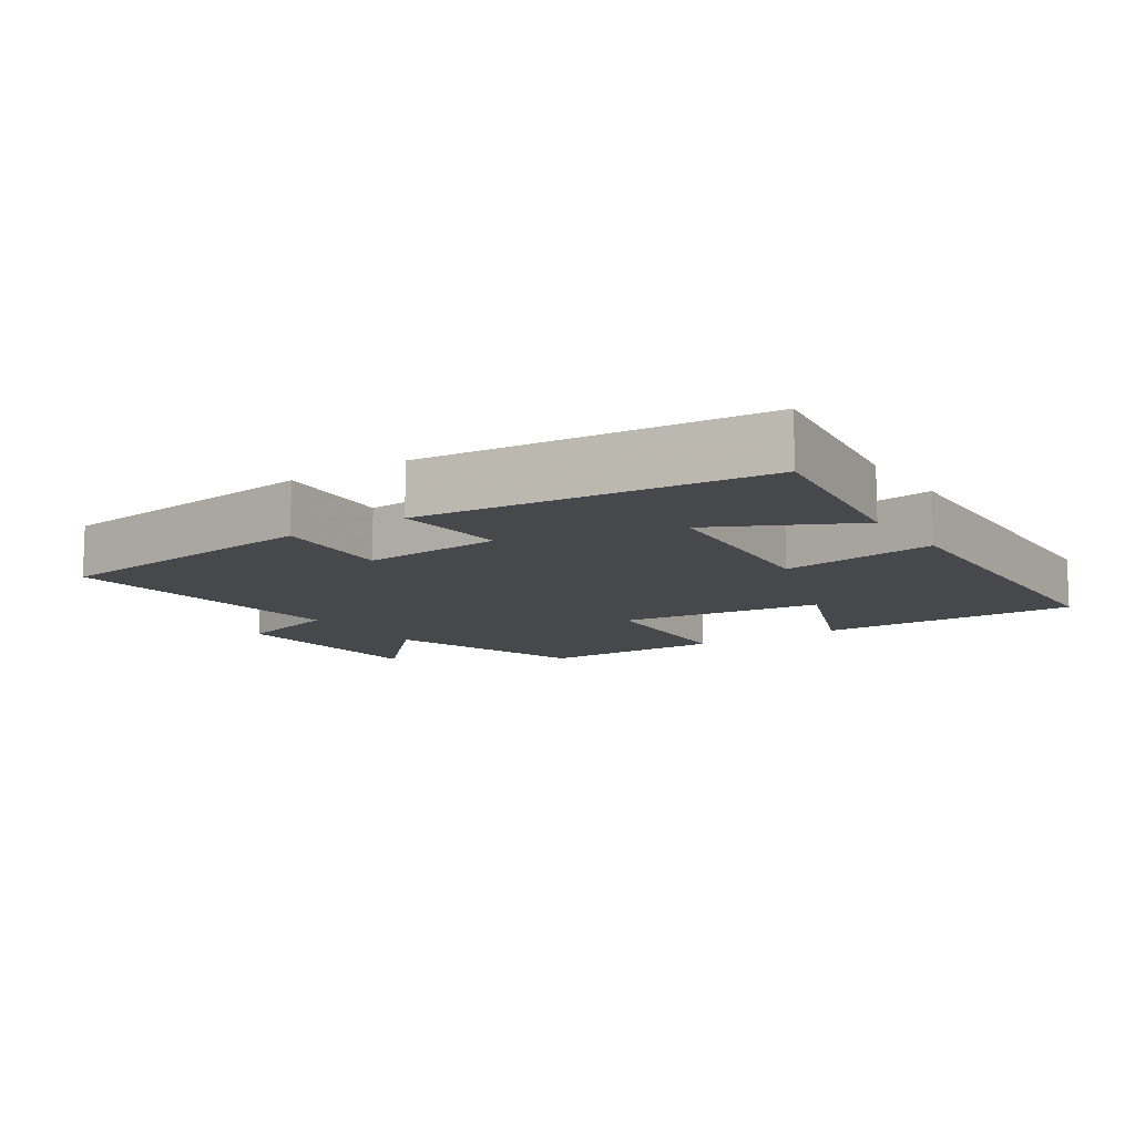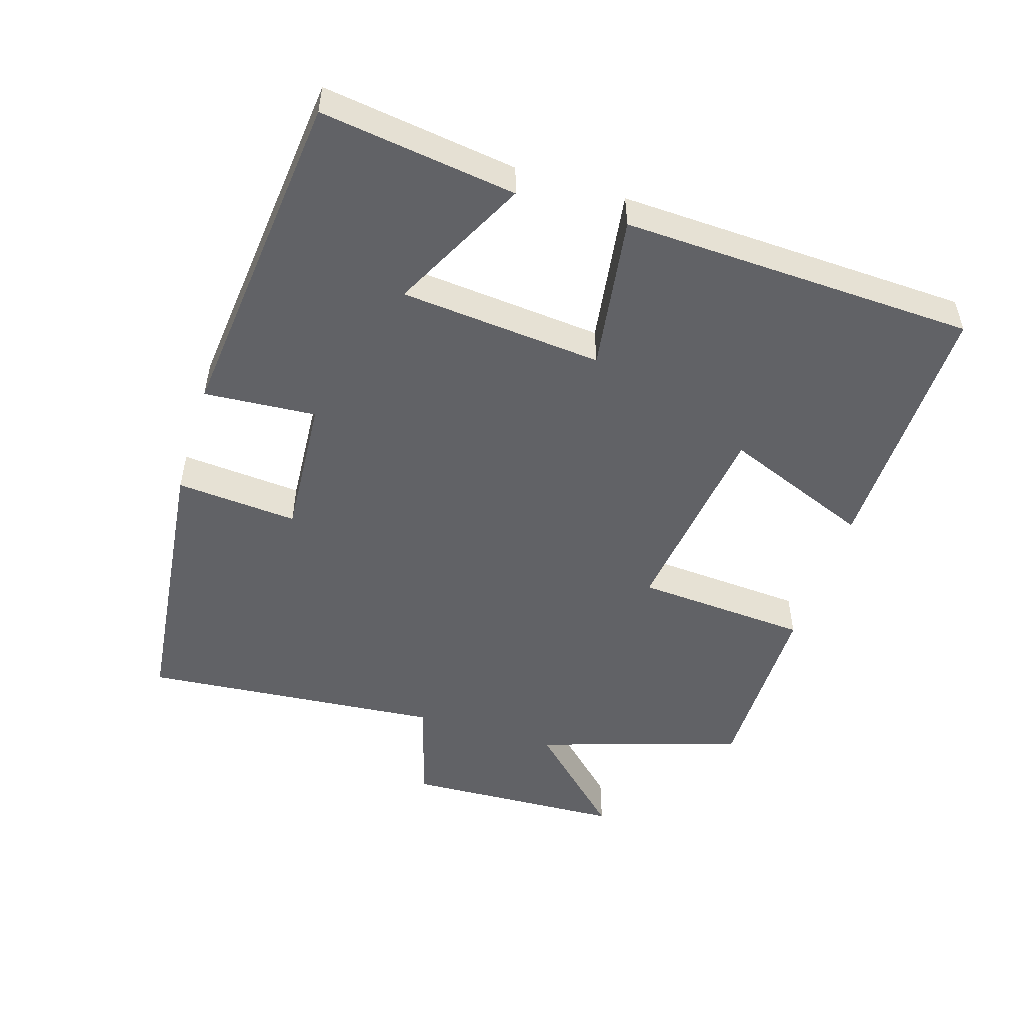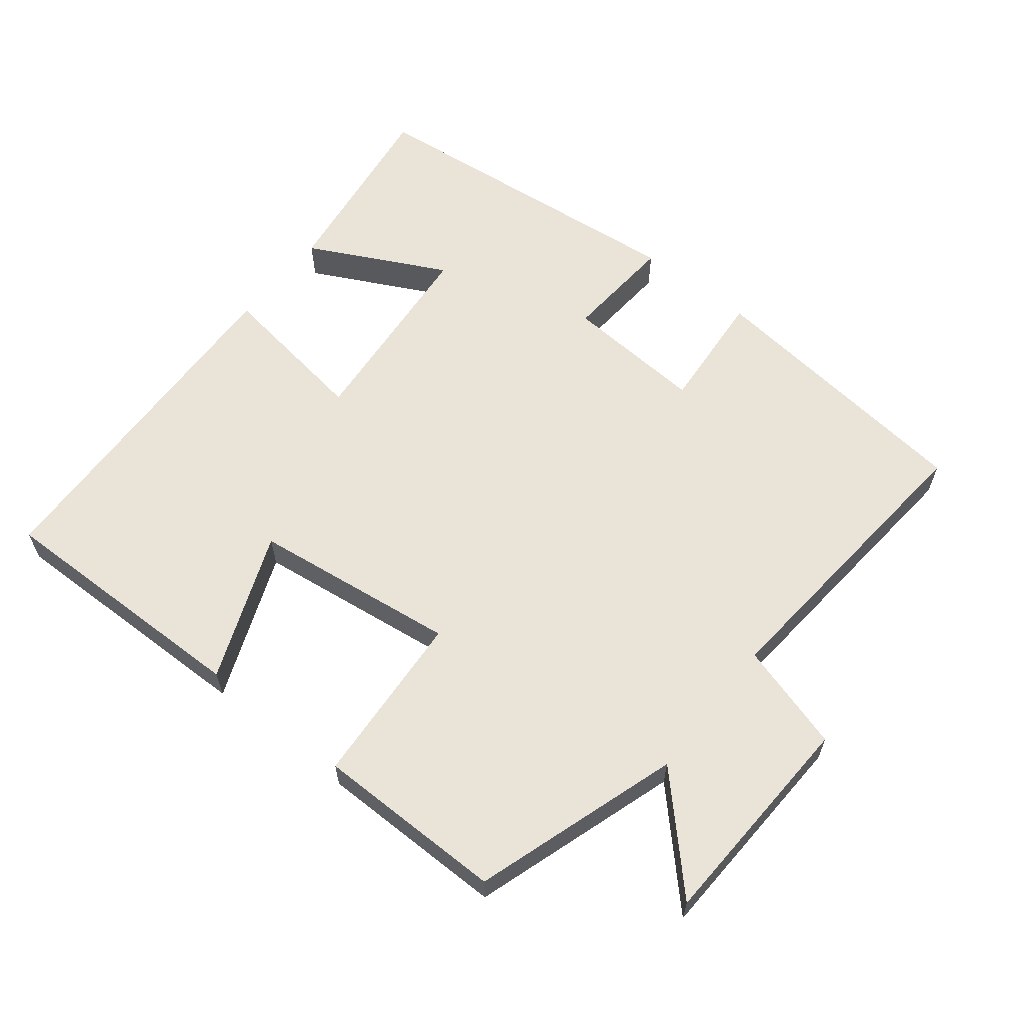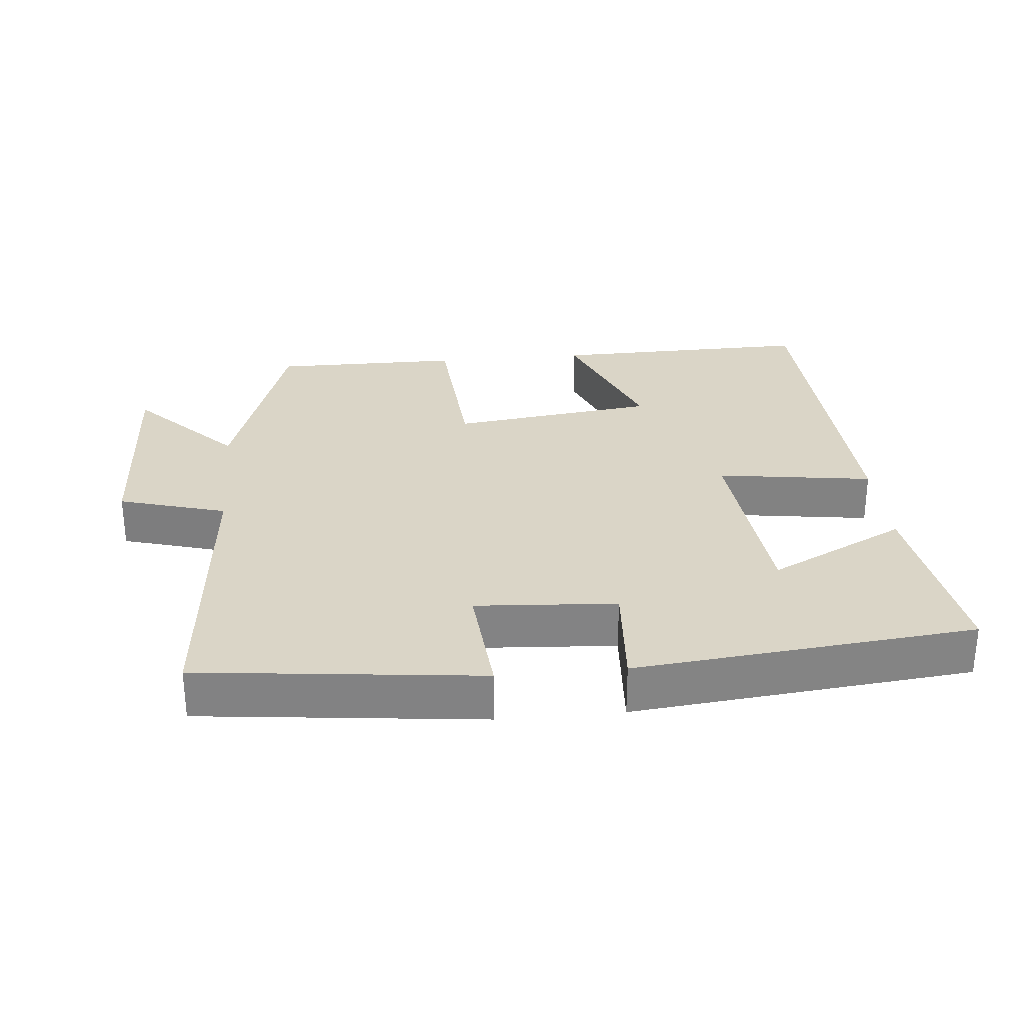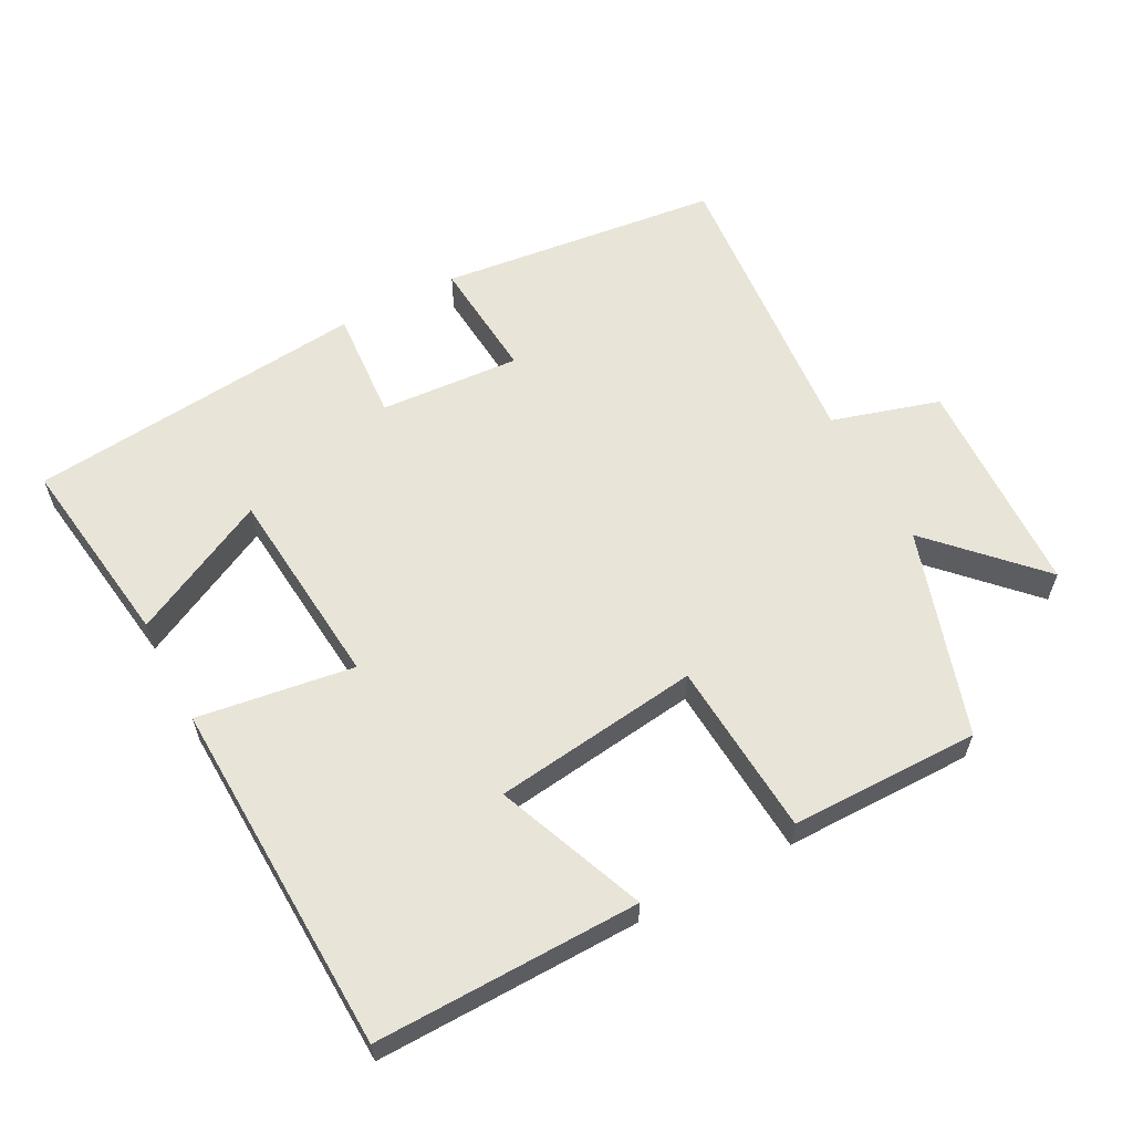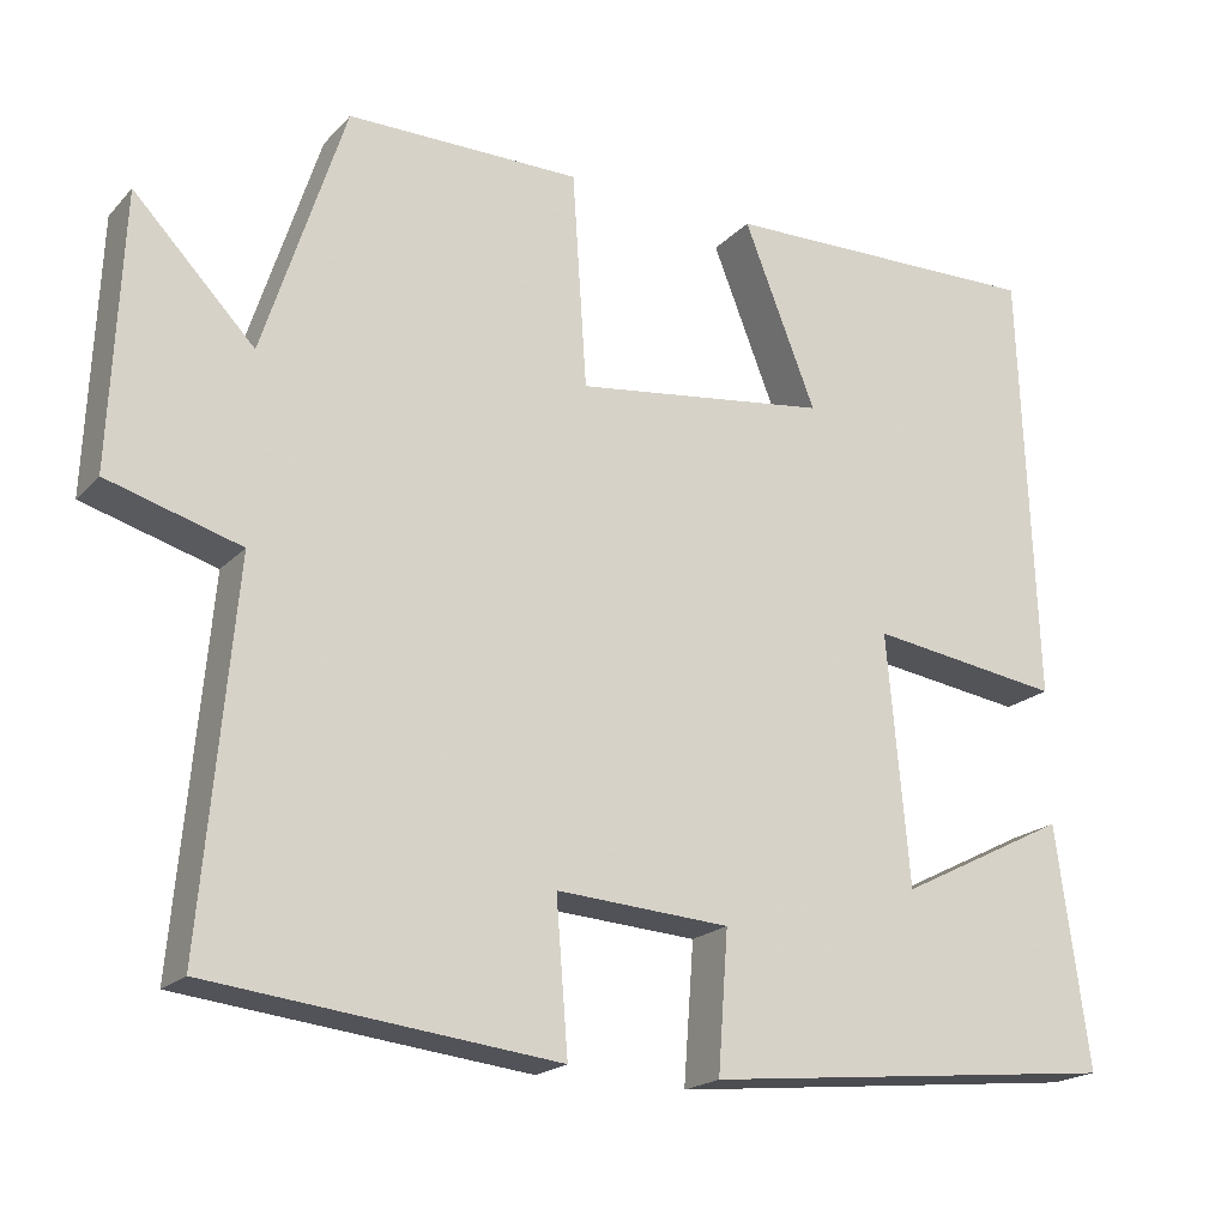
<metadata>
{"format":"obj","ext":"obj","renderer":"f3d","projection":"perspective","resolution":1024,"background":"white","views":[{"elev":-11.2,"azim":-146.2,"up":"+Y"},{"elev":-50.7,"azim":-107.4,"up":"+Y"},{"elev":61.1,"azim":38.4,"up":"+Y"},{"elev":29.0,"azim":174.5,"up":"+Y"},{"elev":60.0,"azim":-28.0,"up":"+Y"},{"elev":-19.5,"azim":150.6,"up":"+Z"}]}
</metadata>
<code>
v -0.481 0.07 0.506
v -0.1 0.07 0.5
v -0.185 0.07 0.285
v 0.113 0.07 0.247
v 0.13 0.07 0.5
v 0.404 0.07 0.501
v 0.5 0.07 0.203
v 0.642 0.07 0.351
v 0.656 0.07 0.031
v 0.5 0.07 -0.015
v 0.539 0.07 -0.453
v 0.131 0.07 -0.5
v 0.145 0.07 -0.323
v -0.059 0.07 -0.337
v -0.047 0.07 -0.5
v -0.539 0.07 -0.45
v -0.5 0.07 -0.167
v -0.3 0.07 -0.268
v -0.274 0.07 0.026
v -0.5 0.07 -0.007
v -0.481 0 0.506
v -0.1 0 0.5
v -0.185 0 0.285
v 0.113 0 0.247
v 0.13 0 0.5
v 0.404 0 0.501
v 0.5 0 0.203
v 0.642 0 0.351
v 0.656 0 0.031
v 0.5 0 -0.015
v 0.539 0 -0.453
v 0.131 0 -0.5
v 0.145 0 -0.323
v -0.059 0 -0.337
v -0.047 0 -0.5
v -0.539 0 -0.45
v -0.5 0 -0.167
v -0.3 0 -0.268
v -0.274 0 0.026
v -0.5 0 -0.007
f 19 20 1
f 15 16 17 18
f 14 15 18 19
f 13 14 19 1
f 10 11 12 13
f 7 8 9 10
f 7 10 13
f 6 7 13
f 5 6 13
f 4 5 13
f 3 4 13
f 1 2 3
f 1 3 13
f 21 40 39
f 38 37 36 35
f 39 38 35 34
f 21 39 34 33
f 33 32 31 30
f 30 29 28 27
f 33 30 27
f 33 27 26
f 33 26 25
f 33 25 24
f 33 24 23
f 23 22 21
f 33 23 21
f 1 21 22 2
f 2 22 23 3
f 3 23 24 4
f 4 24 25 5
f 5 25 26 6
f 6 26 27 7
f 7 27 28 8
f 8 28 29 9
f 9 29 30 10
f 10 30 31 11
f 11 31 32 12
f 12 32 33 13
f 13 33 34 14
f 14 34 35 15
f 15 35 36 16
f 16 36 37 17
f 17 37 38 18
f 18 38 39 19
f 19 39 40 20
f 20 40 21 1

</code>
